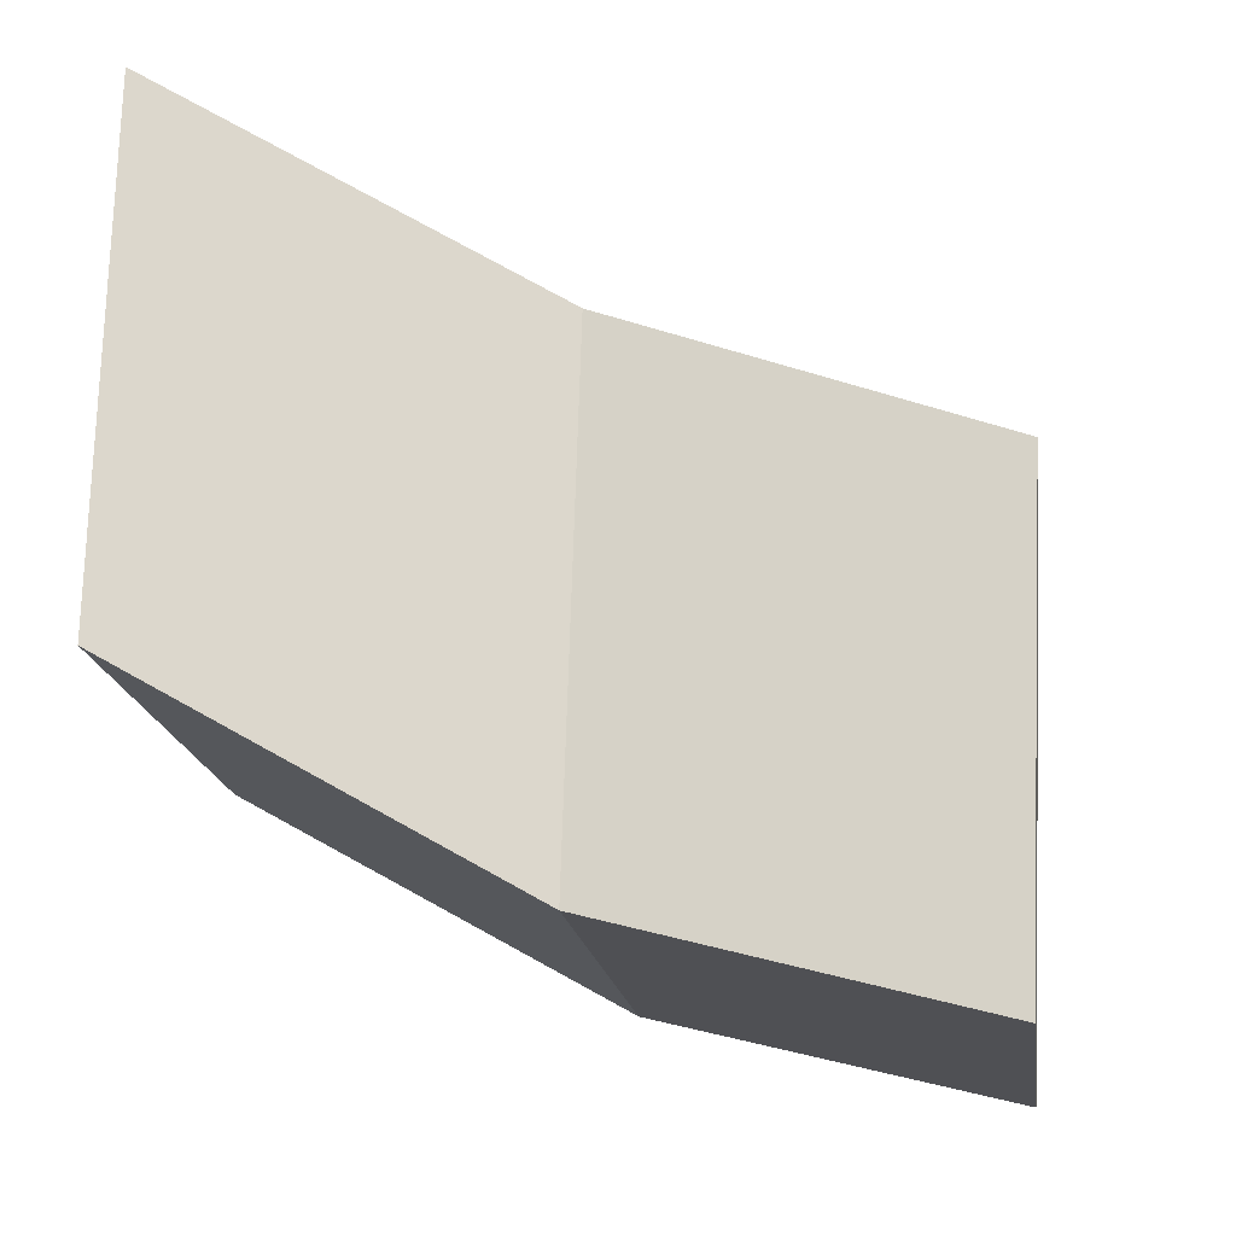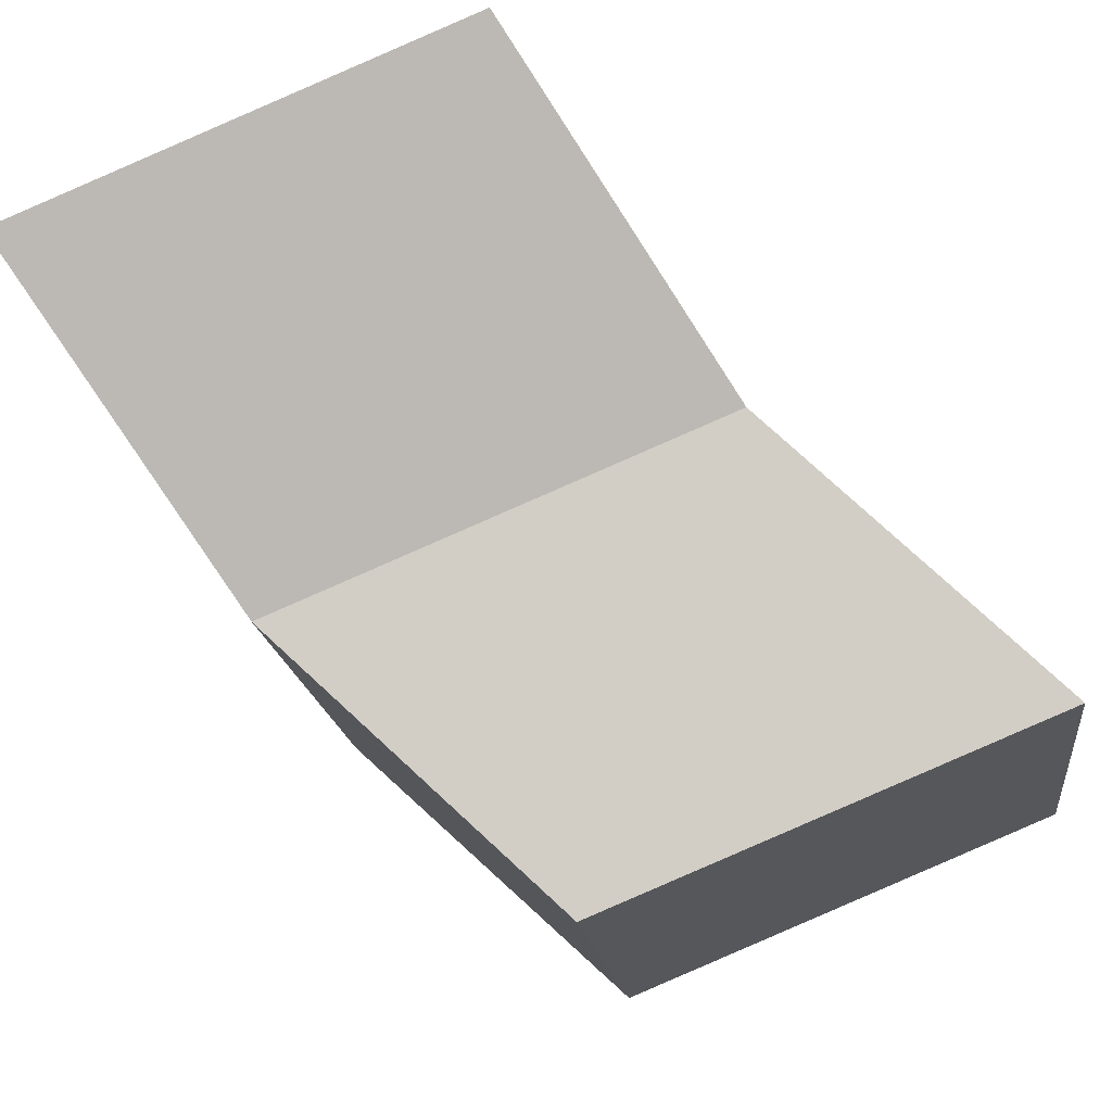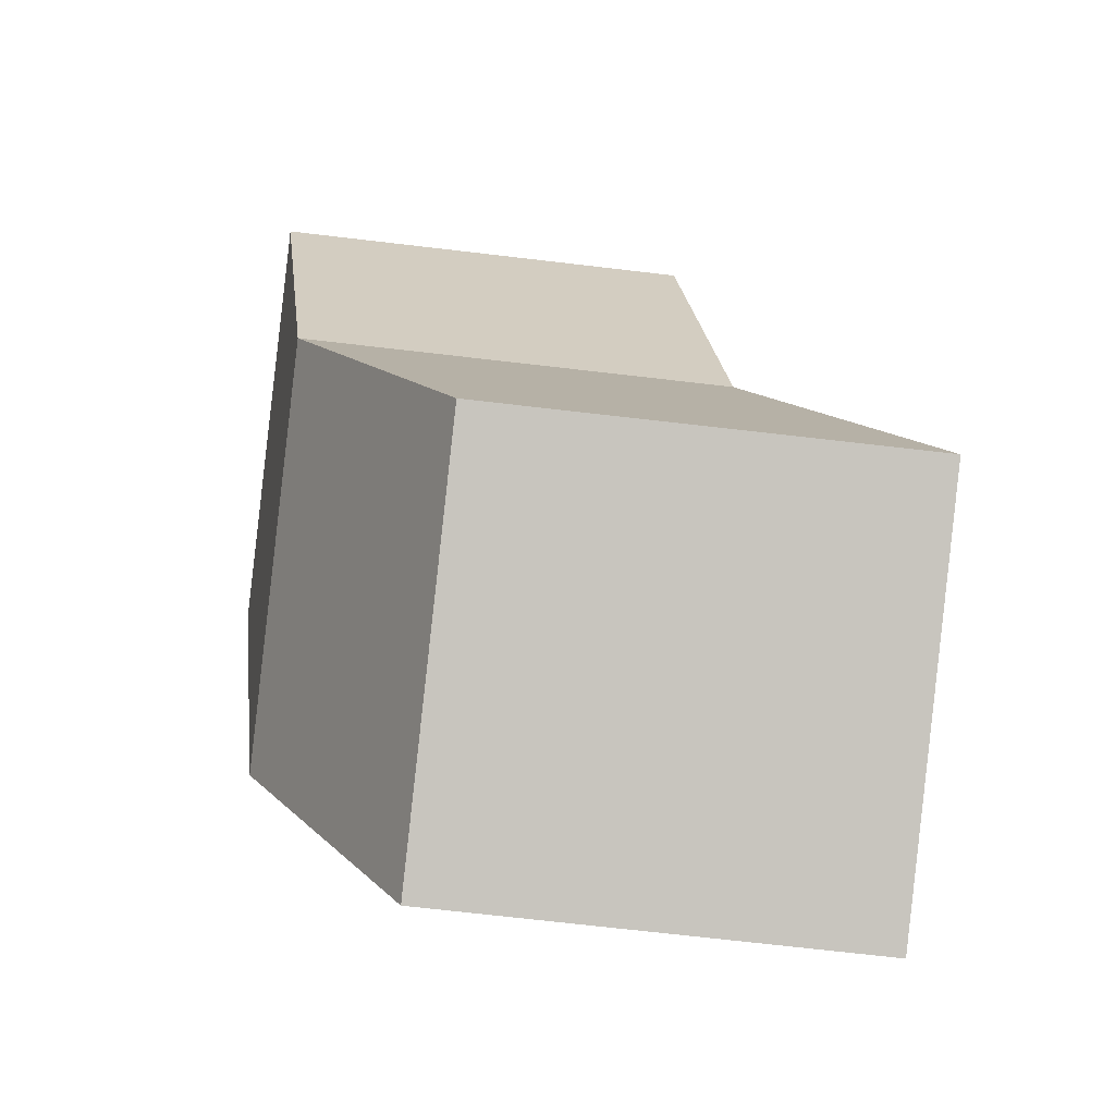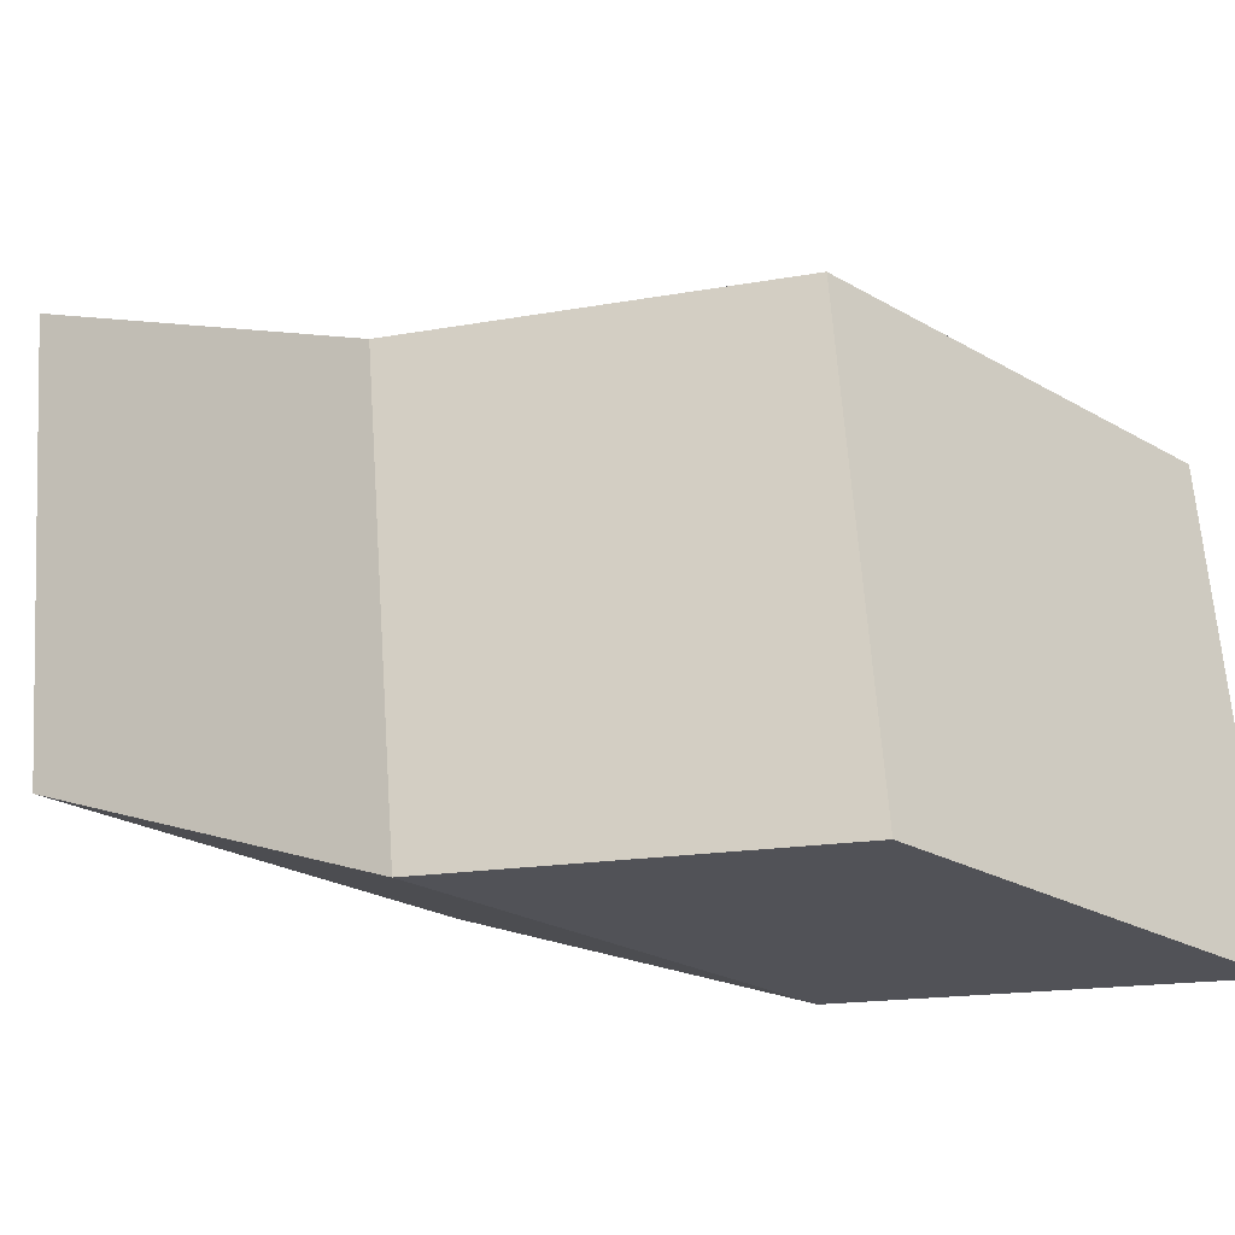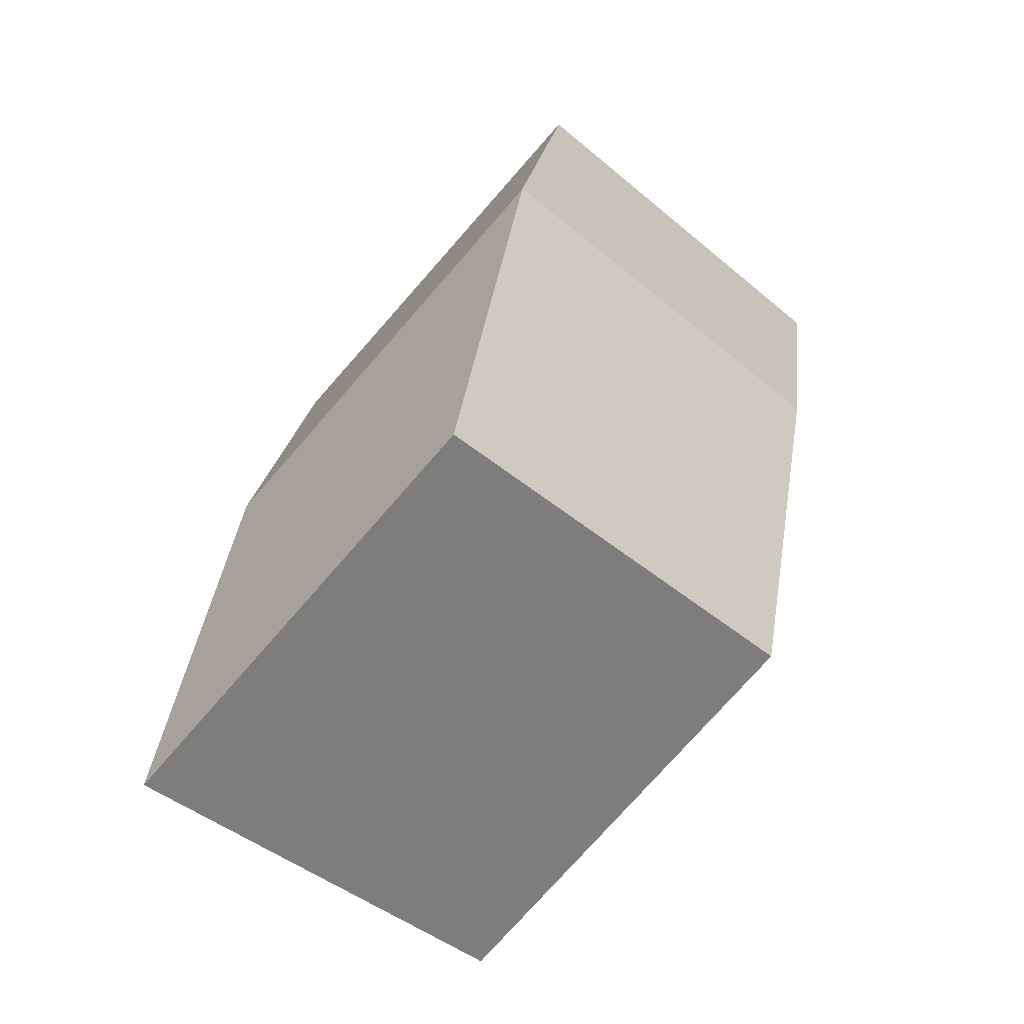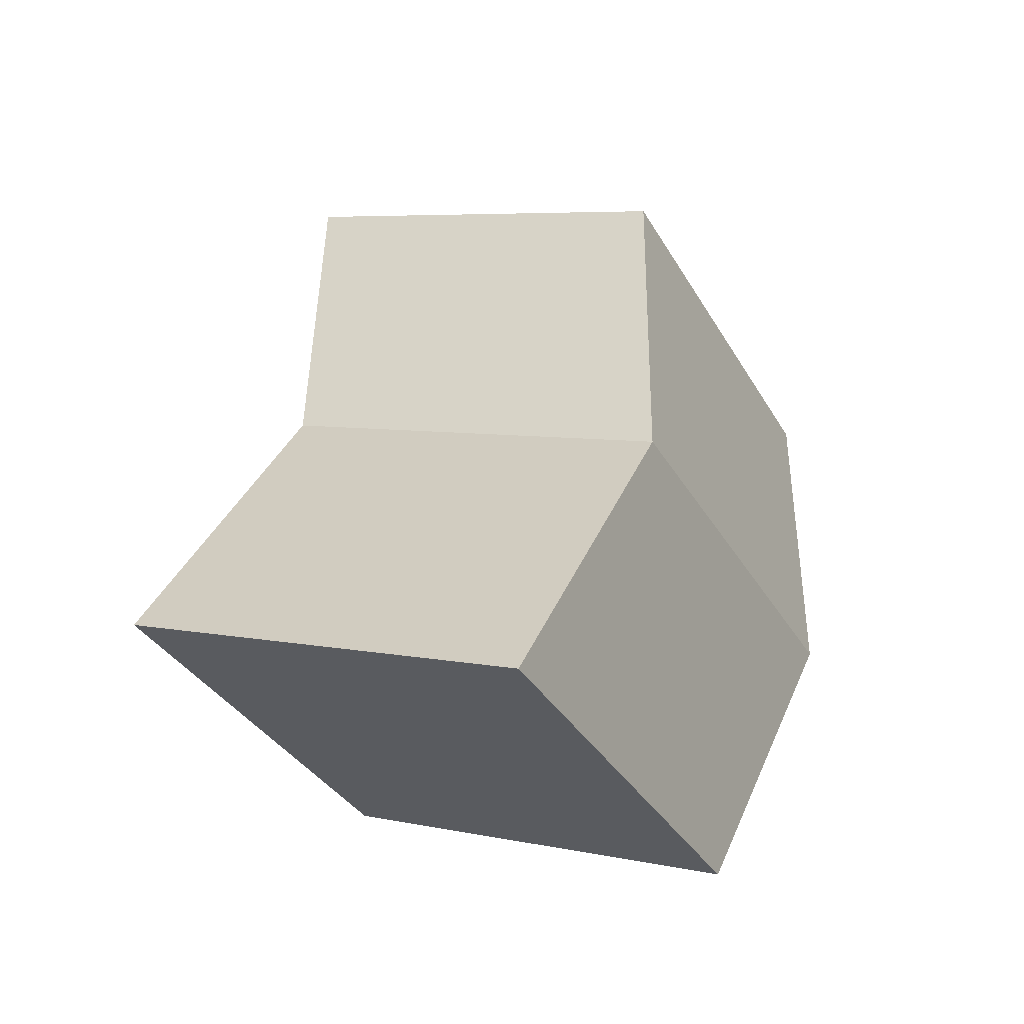
<metadata>
{"format":"obj","ext":"obj","renderer":"f3d","projection":"perspective","resolution":1024,"background":"white","views":[{"elev":-25.9,"azim":-104.7,"up":"+Y"},{"elev":66.2,"azim":-44.0,"up":"+Y"},{"elev":-68.4,"azim":92.9,"up":"+Z"},{"elev":-36.1,"azim":-66.5,"up":"+Y"},{"elev":-73.2,"azim":-31.6,"up":"+Z"},{"elev":-36.1,"azim":-143.9,"up":"+Z"}]}
</metadata>
<code>
v -0.2729 0.327 -0.227
v -0.2859 0.3248 -0.2322
v -0.287 0.3192 -0.2214
v -0.2741 0.3214 -0.2161
v -0.2859 0.3248 -0.2322
v -0.2836 0.3109 -0.232
v -0.2847 0.3053 -0.2213
v -0.287 0.3192 -0.2214
v -0.2836 0.3109 -0.232
v -0.2706 0.3131 -0.2268
v -0.2718 0.3075 -0.216
v -0.2847 0.3053 -0.2213
v -0.2706 0.3131 -0.2268
v -0.2729 0.327 -0.227
v -0.2741 0.3214 -0.2161
v -0.2718 0.3075 -0.216
v -0.2706 0.3131 -0.2268
v -0.2836 0.3109 -0.232
v -0.2859 0.3248 -0.2322
v -0.2729 0.327 -0.227
v -0.2734 0.32 -0.2046
v -0.2863 0.3179 -0.2099
v -0.2839 0.3039 -0.2099
v -0.271 0.3061 -0.2046
v -0.271 0.3061 -0.2046
v -0.2839 0.3039 -0.2099
v -0.2847 0.3053 -0.2213
v -0.2718 0.3075 -0.216
v -0.2839 0.3039 -0.2099
v -0.2863 0.3179 -0.2099
v -0.287 0.3192 -0.2214
v -0.2847 0.3053 -0.2213
v -0.2863 0.3179 -0.2099
v -0.2734 0.32 -0.2046
v -0.2741 0.3214 -0.2161
v -0.287 0.3192 -0.2214
v -0.2734 0.32 -0.2046
v -0.271 0.3061 -0.2046
v -0.2718 0.3075 -0.216
v -0.2741 0.3214 -0.2161
f 1 2 3
f 1 3 4
f 5 6 7
f 5 7 8
f 9 10 11
f 9 11 12
f 13 14 15
f 13 15 16
f 17 18 19
f 17 19 20
f 21 22 23
f 21 23 24
f 25 26 27
f 25 27 28
f 29 30 31
f 29 31 32
f 33 34 35
f 33 35 36
f 37 38 39
f 37 39 40

</code>
